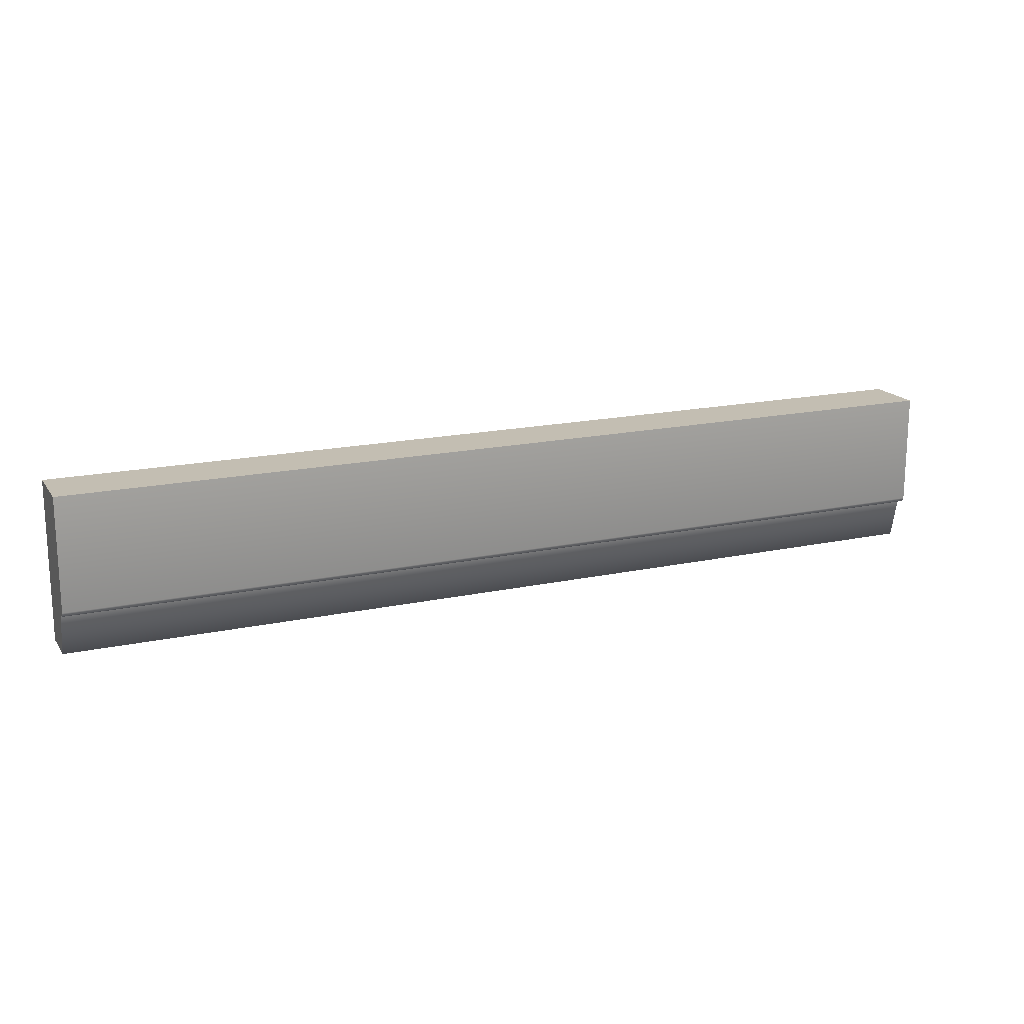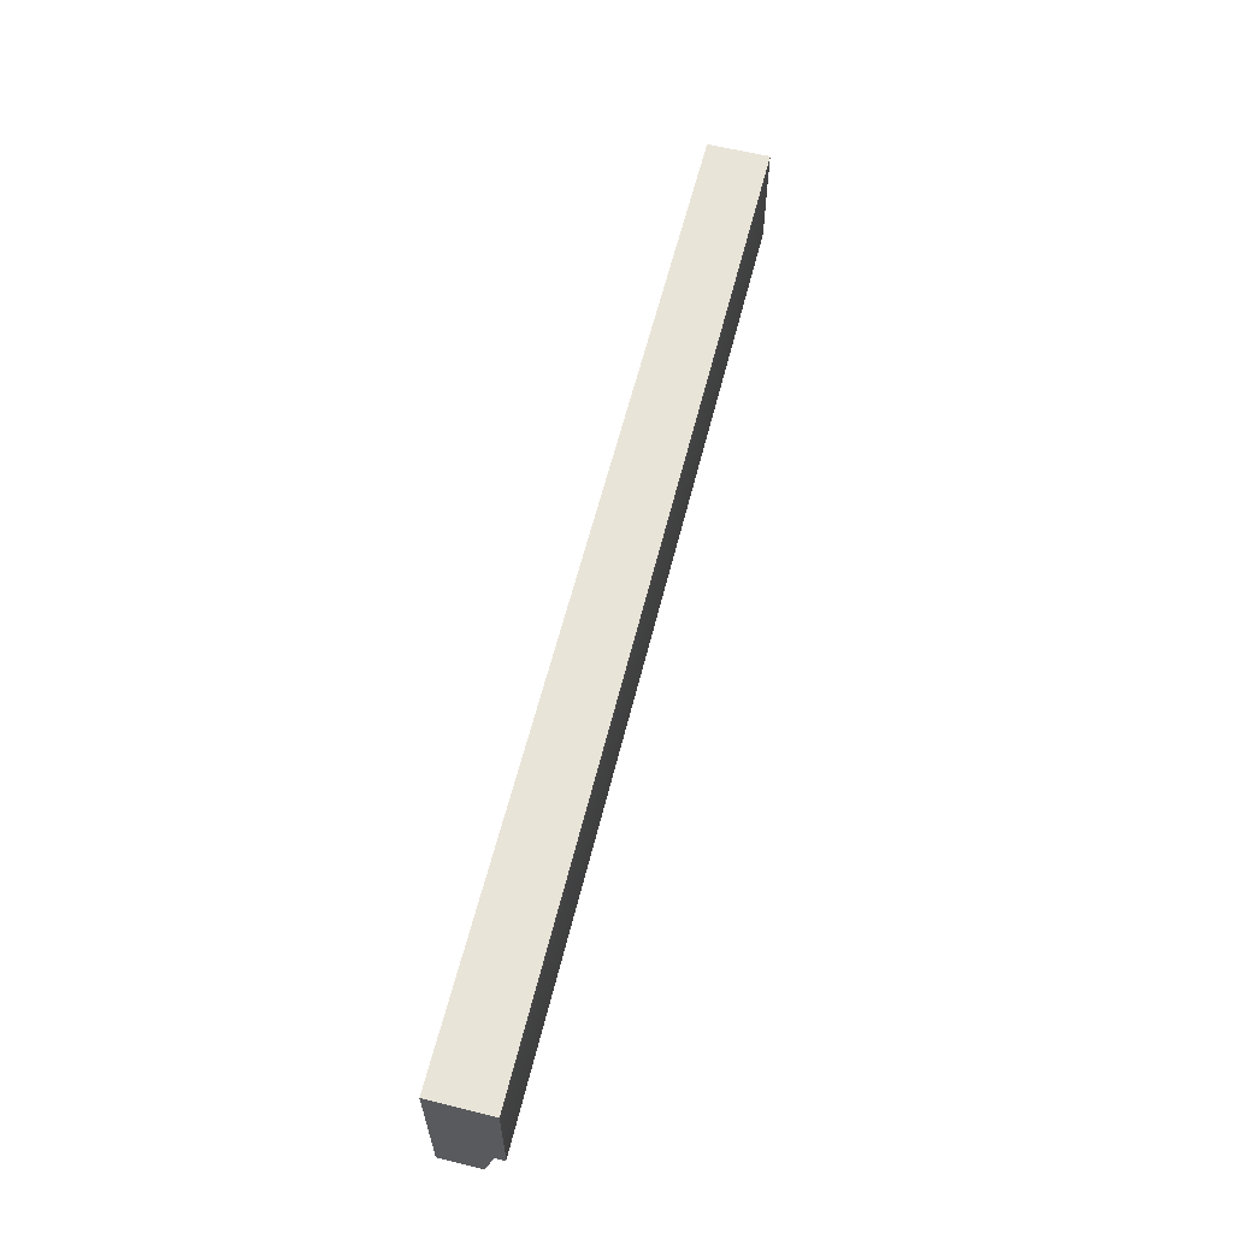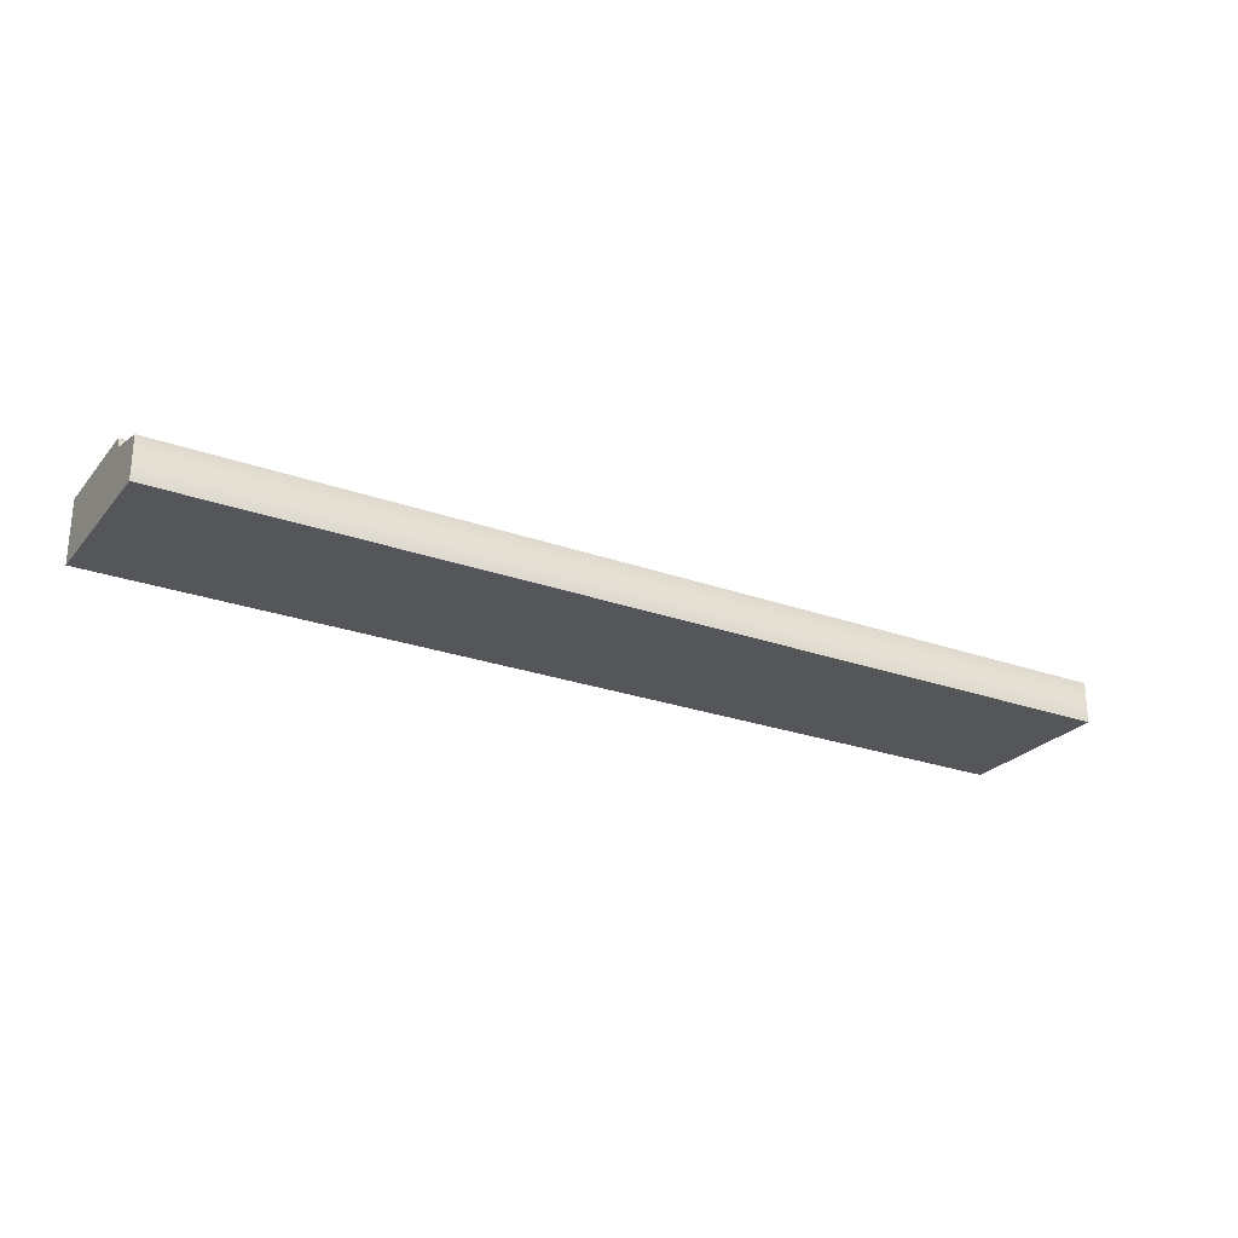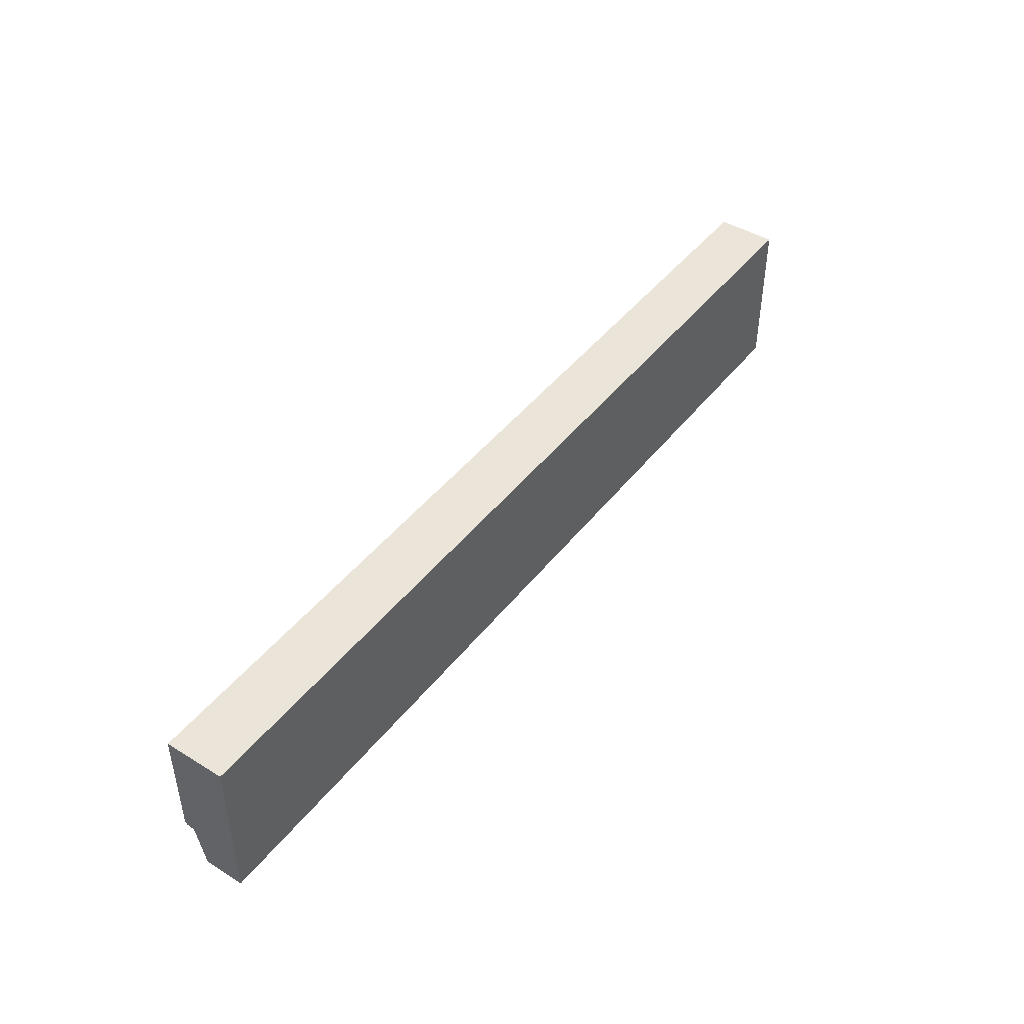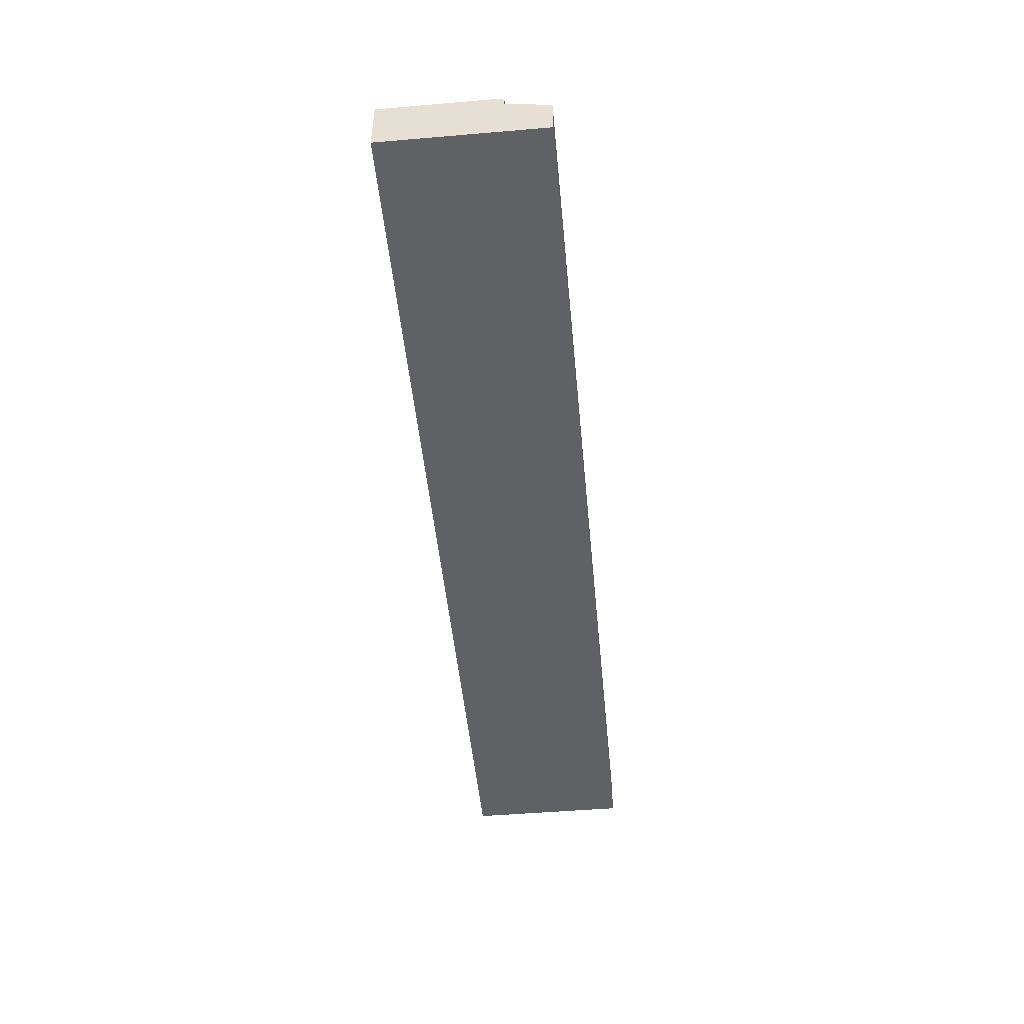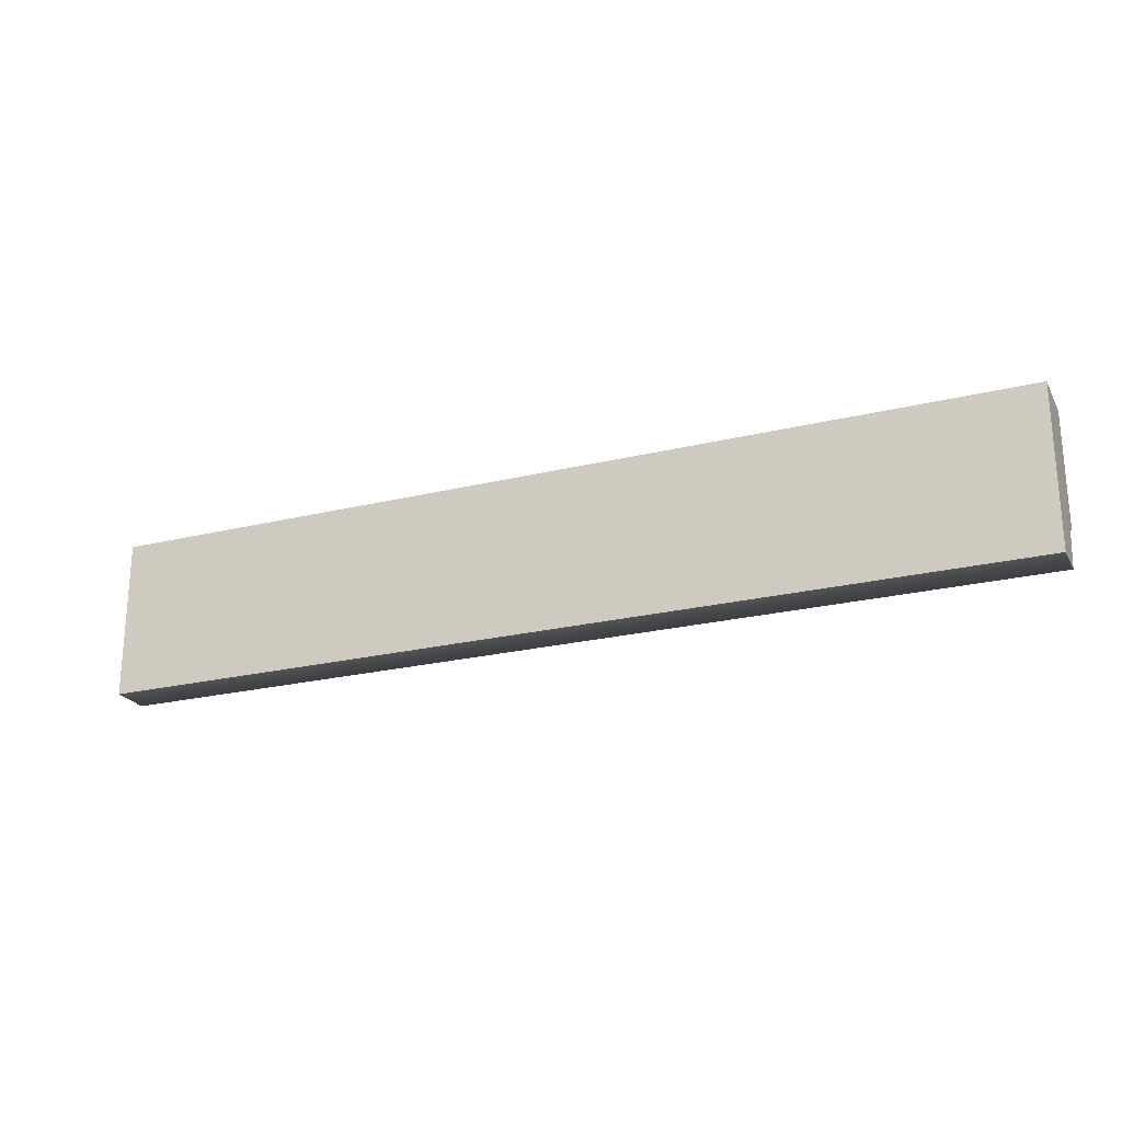
<metadata>
{"format":"obj","ext":"obj","renderer":"f3d","projection":"perspective","resolution":1024,"background":"white","views":[{"elev":17.3,"azim":-23.3,"up":"+Y"},{"elev":60.7,"azim":-75.9,"up":"+Y"},{"elev":-25.3,"azim":-30.1,"up":"+Z"},{"elev":44.9,"azim":125.5,"up":"+Y"},{"elev":-48.7,"azim":-84.6,"up":"+Z"},{"elev":-23.1,"azim":-157.4,"up":"+Y"}]}
</metadata>
<code>
o DF_12_T1/DF_12_T/mesh25/mesh25-geometry#mesh25-geometry
v -0.1719 0.571 0.3858
v -0.5695 0.571 0.4114
v -0.1719 0.571 0.4114
v -0.5695 0.571 0.3858
v -0.5695 0.523 0.4114
v -0.1719 0.523 0.4114
v -0.5695 0.5026 0.3858
v -0.5695 0.5209 0.4071
v -0.1719 0.5209 0.4071
v -0.1719 0.5026 0.3858
v -0.5695 0.522 0.4111
v -0.1719 0.522 0.4111
v -0.1719 0.5026 0.4029
v -0.5695 0.5026 0.4029
v -0.5695 0.5212 0.4103
v -0.1719 0.5212 0.4103
v -0.5695 0.5209 0.4093
v -0.1719 0.5209 0.4093
f 1 2 3
f 2 1 4
f 5 3 2
f 6 1 3
f 1 7 4
f 7 2 4
f 3 5 6
f 2 8 5
f 1 6 9
f 7 1 10
f 2 7 8
f 11 6 5
f 5 8 11
f 9 6 12
f 1 9 10
f 13 7 10
f 8 7 14
f 6 11 12
f 11 8 15
f 9 12 16
f 10 9 13
f 7 13 14
f 13 8 14
f 11 16 12
f 17 15 8
f 16 11 15
f 9 16 18
f 8 13 9
f 17 16 15
f 8 18 17
f 16 17 18
f 18 8 9
f 3 2 1
f 4 1 2
f 2 3 5
f 3 1 6
f 4 7 1
f 4 2 7
f 6 5 3
f 5 8 2
f 9 6 1
f 10 1 7
f 8 7 2
f 5 6 11
f 11 8 5
f 12 6 9
f 10 9 1
f 10 7 13
f 14 7 8
f 12 11 6
f 15 8 11
f 16 12 9
f 13 9 10
f 14 13 7
f 14 8 13
f 12 16 11
f 8 15 17
f 15 11 16
f 18 16 9
f 9 13 8
f 15 16 17
f 17 18 8
f 18 17 16
f 9 8 18

</code>
